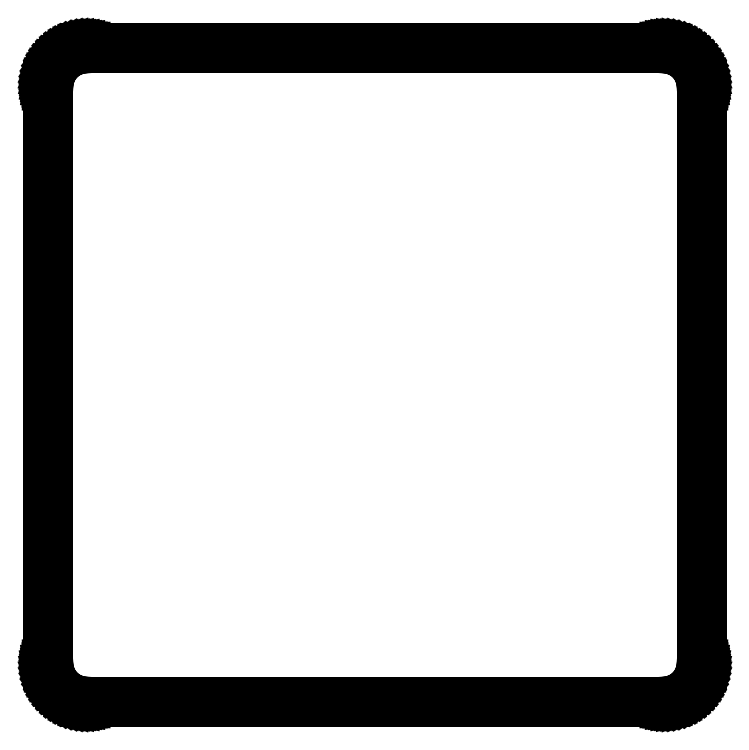
<metadata>
{"format":"dxf","ext":"dxf","renderer":"ezdxf+matplotlib","layout":"modelspace","background":"white","min_lineweight":24,"dpi":150}
</metadata>
<code>
0
SECTION
2
ENTITIES
0
LINE
8
BLACK
10
186.6
20
-57.36
11
187
21
-57.38
0
LINE
8
BLACK
10
187
20
-57.38
11
187.4
21
-57.43
0
LINE
8
BLACK
10
187.4
20
-57.43
11
187.8
21
-57.51
0
LINE
8
BLACK
10
187.8
20
-57.51
11
188.2
21
-57.63
0
LINE
8
BLACK
10
188.2
20
-57.63
11
188.6
21
-57.78
0
LINE
8
BLACK
10
188.6
20
-57.78
11
189
21
-57.97
0
LINE
8
BLACK
10
189
20
-57.97
11
189.3
21
-58.18
0
LINE
8
BLACK
10
189.3
20
-58.18
11
189.7
21
-58.42
0
LINE
8
BLACK
10
189.7
20
-58.42
11
190
21
-58.69
0
LINE
8
BLACK
10
190
20
-58.69
11
190.3
21
-58.99
0
LINE
8
BLACK
10
190.3
20
-58.99
11
190.5
21
-59.31
0
LINE
8
BLACK
10
190.5
20
-59.31
11
190.8
21
-59.65
0
LINE
8
BLACK
10
190.8
20
-59.65
11
191
21
-60.01
0
LINE
8
BLACK
10
191
20
-60.01
11
191.2
21
-60.38
0
LINE
8
BLACK
10
191.2
20
-60.38
11
191.3
21
-60.77
0
LINE
8
BLACK
10
191.3
20
-60.77
11
191.5
21
-61.17
0
LINE
8
BLACK
10
191.5
20
-61.17
11
191.5
21
-61.58
0
LINE
8
BLACK
10
191.5
20
-61.58
11
191.6
21
-61.99
0
LINE
8
BLACK
10
191.6
20
-61.99
11
191.6
21
-62.41
0
LINE
8
BLACK
10
191.6
20
-62.41
11
191.6
21
-137.4
0
LINE
8
BLACK
10
191.6
20
-137.4
11
191.6
21
-137.8
0
LINE
8
BLACK
10
191.6
20
-137.8
11
191.5
21
-138.2
0
LINE
8
BLACK
10
191.5
20
-138.2
11
191.5
21
-138.6
0
LINE
8
BLACK
10
191.5
20
-138.6
11
191.3
21
-139
0
LINE
8
BLACK
10
191.3
20
-139
11
191.2
21
-139.4
0
LINE
8
BLACK
10
191.2
20
-139.4
11
191
21
-139.8
0
LINE
8
BLACK
10
191
20
-139.8
11
190.8
21
-140.2
0
LINE
8
BLACK
10
190.8
20
-140.2
11
190.5
21
-140.5
0
LINE
8
BLACK
10
190.5
20
-140.5
11
190.3
21
-140.8
0
LINE
8
BLACK
10
190.3
20
-140.8
11
190
21
-141.1
0
LINE
8
BLACK
10
190
20
-141.1
11
189.7
21
-141.4
0
LINE
8
BLACK
10
189.7
20
-141.4
11
189.3
21
-141.6
0
LINE
8
BLACK
10
189.3
20
-141.6
11
189
21
-141.8
0
LINE
8
BLACK
10
189
20
-141.8
11
188.6
21
-142
0
LINE
8
BLACK
10
188.6
20
-142
11
188.2
21
-142.2
0
LINE
8
BLACK
10
188.2
20
-142.2
11
187.8
21
-142.3
0
LINE
8
BLACK
10
187.8
20
-142.3
11
187.4
21
-142.4
0
LINE
8
BLACK
10
187.4
20
-142.4
11
187
21
-142.4
0
LINE
8
BLACK
10
187
20
-142.4
11
186.6
21
-142.5
0
LINE
8
BLACK
10
186.6
20
-142.5
11
111.6
21
-142.5
0
LINE
8
BLACK
10
111.6
20
-142.5
11
111.1
21
-142.4
0
LINE
8
BLACK
10
111.1
20
-142.4
11
110.7
21
-142.4
0
LINE
8
BLACK
10
110.7
20
-142.4
11
110.3
21
-142.3
0
LINE
8
BLACK
10
110.3
20
-142.3
11
109.9
21
-142.2
0
LINE
8
BLACK
10
109.9
20
-142.2
11
109.5
21
-142
0
LINE
8
BLACK
10
109.5
20
-142
11
109.2
21
-141.8
0
LINE
8
BLACK
10
109.2
20
-141.8
11
108.8
21
-141.6
0
LINE
8
BLACK
10
108.8
20
-141.6
11
108.5
21
-141.4
0
LINE
8
BLACK
10
108.5
20
-141.4
11
108.1
21
-141.1
0
LINE
8
BLACK
10
108.1
20
-141.1
11
107.8
21
-140.8
0
LINE
8
BLACK
10
107.8
20
-140.8
11
107.6
21
-140.5
0
LINE
8
BLACK
10
107.6
20
-140.5
11
107.3
21
-140.2
0
LINE
8
BLACK
10
107.3
20
-140.2
11
107.1
21
-139.8
0
LINE
8
BLACK
10
107.1
20
-139.8
11
106.9
21
-139.4
0
LINE
8
BLACK
10
106.9
20
-139.4
11
106.8
21
-139
0
LINE
8
BLACK
10
106.8
20
-139
11
106.7
21
-138.6
0
LINE
8
BLACK
10
106.7
20
-138.6
11
106.6
21
-138.2
0
LINE
8
BLACK
10
106.6
20
-138.2
11
106.5
21
-137.8
0
LINE
8
BLACK
10
106.5
20
-137.8
11
106.5
21
-137.4
0
LINE
8
BLACK
10
106.5
20
-137.4
11
106.5
21
-62.41
0
LINE
8
BLACK
10
106.5
20
-62.41
11
106.5
21
-61.99
0
LINE
8
BLACK
10
106.5
20
-61.99
11
106.6
21
-61.58
0
LINE
8
BLACK
10
106.6
20
-61.58
11
106.7
21
-61.17
0
LINE
8
BLACK
10
106.7
20
-61.17
11
106.8
21
-60.77
0
LINE
8
BLACK
10
106.8
20
-60.77
11
106.9
21
-60.38
0
LINE
8
BLACK
10
106.9
20
-60.38
11
107.1
21
-60.01
0
LINE
8
BLACK
10
107.1
20
-60.01
11
107.3
21
-59.65
0
LINE
8
BLACK
10
107.3
20
-59.65
11
107.6
21
-59.31
0
LINE
8
BLACK
10
107.6
20
-59.31
11
107.8
21
-58.99
0
LINE
8
BLACK
10
107.8
20
-58.99
11
108.1
21
-58.69
0
LINE
8
BLACK
10
108.1
20
-58.69
11
108.5
21
-58.42
0
LINE
8
BLACK
10
108.5
20
-58.42
11
108.8
21
-58.18
0
LINE
8
BLACK
10
108.8
20
-58.18
11
109.2
21
-57.97
0
LINE
8
BLACK
10
109.2
20
-57.97
11
109.5
21
-57.78
0
LINE
8
BLACK
10
109.5
20
-57.78
11
109.9
21
-57.63
0
LINE
8
BLACK
10
109.9
20
-57.63
11
110.3
21
-57.51
0
LINE
8
BLACK
10
110.3
20
-57.51
11
110.7
21
-57.43
0
LINE
8
BLACK
10
110.7
20
-57.43
11
111.1
21
-57.38
0
LINE
8
BLACK
10
111.1
20
-57.38
11
111.6
21
-57.36
0
LINE
8
BLACK
10
111.6
20
-57.36
11
186.6
21
-57.36
0
LINE
8
BLACK
10
111.6
20
-57.46
11
111.3
21
-57.46
0
LINE
8
BLACK
10
111.3
20
-57.46
11
110.9
21
-57.5
0
LINE
8
BLACK
10
110.9
20
-57.5
11
110.5
21
-57.57
0
LINE
8
BLACK
10
110.5
20
-57.57
11
110.1
21
-57.68
0
LINE
8
BLACK
10
110.1
20
-57.68
11
109.7
21
-57.83
0
LINE
8
BLACK
10
109.7
20
-57.83
11
109.3
21
-58.01
0
LINE
8
BLACK
10
109.3
20
-58.01
11
108.9
21
-58.23
0
LINE
8
BLACK
10
108.9
20
-58.23
11
108.5
21
-58.48
0
LINE
8
BLACK
10
108.5
20
-58.48
11
108.2
21
-58.76
0
LINE
8
BLACK
10
108.2
20
-58.76
11
107.9
21
-59.06
0
LINE
8
BLACK
10
107.9
20
-59.06
11
107.6
21
-59.39
0
LINE
8
BLACK
10
107.6
20
-59.39
11
107.4
21
-59.75
0
LINE
8
BLACK
10
107.4
20
-59.75
11
107.2
21
-60.12
0
LINE
8
BLACK
10
107.2
20
-60.12
11
107
21
-60.51
0
LINE
8
BLACK
10
107
20
-60.51
11
106.8
21
-60.92
0
LINE
8
BLACK
10
106.8
20
-60.92
11
106.7
21
-61.34
0
LINE
8
BLACK
10
106.7
20
-61.34
11
106.7
21
-61.76
0
LINE
8
BLACK
10
106.7
20
-61.76
11
106.6
21
-62.19
0
LINE
8
BLACK
10
106.6
20
-62.19
11
106.6
21
-62.41
0
LINE
8
BLACK
10
106.6
20
-62.41
11
106.6
21
-62.41
0
LINE
8
BLACK
10
106.6
20
-62.41
11
106.6
21
-137.4
0
LINE
8
BLACK
10
106.6
20
-137.4
11
106.6
21
-137.6
0
LINE
8
BLACK
10
106.6
20
-137.6
11
106.7
21
-138.1
0
LINE
8
BLACK
10
106.7
20
-138.1
11
106.7
21
-138.5
0
LINE
8
BLACK
10
106.7
20
-138.5
11
106.8
21
-138.9
0
LINE
8
BLACK
10
106.8
20
-138.9
11
107
21
-139.3
0
LINE
8
BLACK
10
107
20
-139.3
11
107.2
21
-139.7
0
LINE
8
BLACK
10
107.2
20
-139.7
11
107.4
21
-140.1
0
LINE
8
BLACK
10
107.4
20
-140.1
11
107.6
21
-140.4
0
LINE
8
BLACK
10
107.6
20
-140.4
11
107.9
21
-140.8
0
LINE
8
BLACK
10
107.9
20
-140.8
11
108.2
21
-141.1
0
LINE
8
BLACK
10
108.2
20
-141.1
11
108.5
21
-141.3
0
LINE
8
BLACK
10
108.5
20
-141.3
11
108.9
21
-141.6
0
LINE
8
BLACK
10
108.9
20
-141.6
11
109.3
21
-141.8
0
LINE
8
BLACK
10
109.3
20
-141.8
11
109.7
21
-142
0
LINE
8
BLACK
10
109.7
20
-142
11
110.1
21
-142.1
0
LINE
8
BLACK
10
110.1
20
-142.1
11
110.5
21
-142.2
0
LINE
8
BLACK
10
110.5
20
-142.2
11
110.9
21
-142.3
0
LINE
8
BLACK
10
110.9
20
-142.3
11
111.3
21
-142.4
0
LINE
8
BLACK
10
111.3
20
-142.4
11
111.6
21
-142.4
0
LINE
8
BLACK
10
111.6
20
-142.4
11
186.6
21
-142.4
0
LINE
8
BLACK
10
186.6
20
-142.4
11
186.8
21
-142.4
0
LINE
8
BLACK
10
186.8
20
-142.4
11
187.2
21
-142.3
0
LINE
8
BLACK
10
187.2
20
-142.3
11
187.6
21
-142.2
0
LINE
8
BLACK
10
187.6
20
-142.2
11
188.1
21
-142.1
0
LINE
8
BLACK
10
188.1
20
-142.1
11
188.5
21
-142
0
LINE
8
BLACK
10
188.5
20
-142
11
188.8
21
-141.8
0
LINE
8
BLACK
10
188.8
20
-141.8
11
189.2
21
-141.6
0
LINE
8
BLACK
10
189.2
20
-141.6
11
189.6
21
-141.3
0
LINE
8
BLACK
10
189.6
20
-141.3
11
189.9
21
-141.1
0
LINE
8
BLACK
10
189.9
20
-141.1
11
190.2
21
-140.8
0
LINE
8
BLACK
10
190.2
20
-140.8
11
190.5
21
-140.4
0
LINE
8
BLACK
10
190.5
20
-140.4
11
190.7
21
-140.1
0
LINE
8
BLACK
10
190.7
20
-140.1
11
191
21
-139.7
0
LINE
8
BLACK
10
191
20
-139.7
11
191.1
21
-139.3
0
LINE
8
BLACK
10
191.1
20
-139.3
11
191.3
21
-138.9
0
LINE
8
BLACK
10
191.3
20
-138.9
11
191.4
21
-138.5
0
LINE
8
BLACK
10
191.4
20
-138.5
11
191.5
21
-138.1
0
LINE
8
BLACK
10
191.5
20
-138.1
11
191.5
21
-137.6
0
LINE
8
BLACK
10
191.5
20
-137.6
11
191.5
21
-137.4
0
LINE
8
BLACK
10
191.5
20
-137.4
11
191.5
21
-62.41
0
LINE
8
BLACK
10
191.5
20
-62.41
11
191.5
21
-62.41
0
LINE
8
BLACK
10
191.5
20
-62.41
11
191.5
21
-62.19
0
LINE
8
BLACK
10
191.5
20
-62.19
11
191.5
21
-61.76
0
LINE
8
BLACK
10
191.5
20
-61.76
11
191.4
21
-61.34
0
LINE
8
BLACK
10
191.4
20
-61.34
11
191.3
21
-60.92
0
LINE
8
BLACK
10
191.3
20
-60.92
11
191.1
21
-60.51
0
LINE
8
BLACK
10
191.1
20
-60.51
11
191
21
-60.12
0
LINE
8
BLACK
10
191
20
-60.12
11
190.7
21
-59.75
0
LINE
8
BLACK
10
190.7
20
-59.75
11
190.5
21
-59.39
0
LINE
8
BLACK
10
190.5
20
-59.39
11
190.2
21
-59.06
0
LINE
8
BLACK
10
190.2
20
-59.06
11
189.9
21
-58.76
0
LINE
8
BLACK
10
189.9
20
-58.76
11
189.6
21
-58.48
0
LINE
8
BLACK
10
189.6
20
-58.48
11
189.2
21
-58.23
0
LINE
8
BLACK
10
189.2
20
-58.23
11
188.8
21
-58.01
0
LINE
8
BLACK
10
188.8
20
-58.01
11
188.5
21
-57.83
0
LINE
8
BLACK
10
188.5
20
-57.83
11
188.1
21
-57.68
0
LINE
8
BLACK
10
188.1
20
-57.68
11
187.6
21
-57.57
0
LINE
8
BLACK
10
187.6
20
-57.57
11
187.2
21
-57.5
0
LINE
8
BLACK
10
187.2
20
-57.5
11
186.8
21
-57.46
0
LINE
8
BLACK
10
186.8
20
-57.46
11
186.6
21
-57.46
0
LINE
8
BLACK
10
186.6
20
-57.46
11
111.6
21
-57.46
0
ENDSEC
0
EOF

</code>
